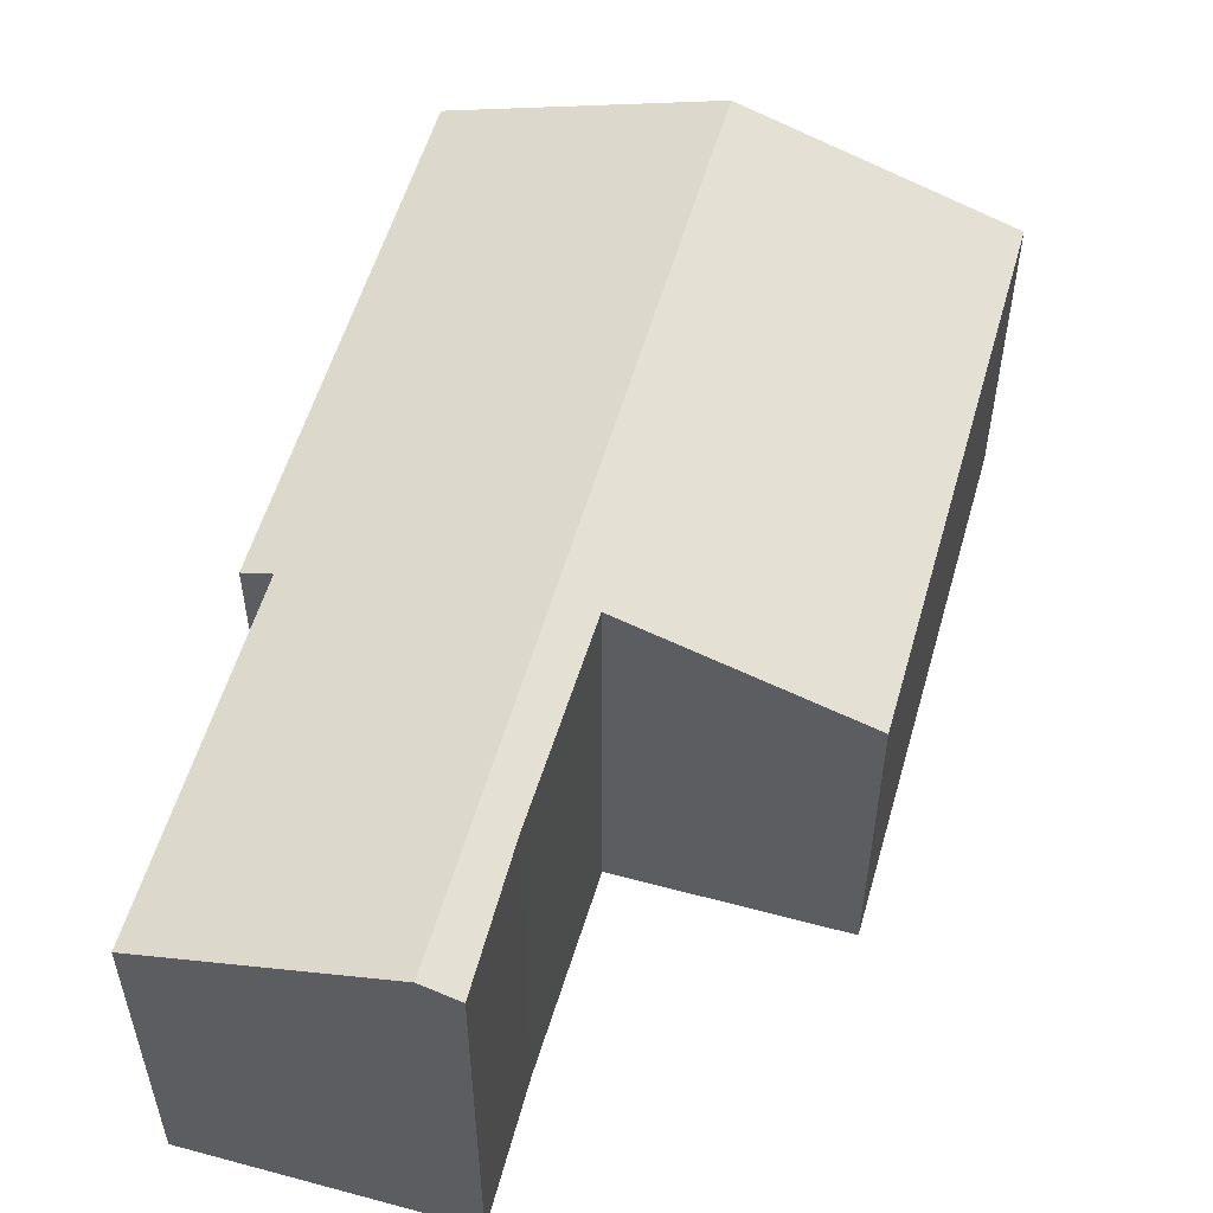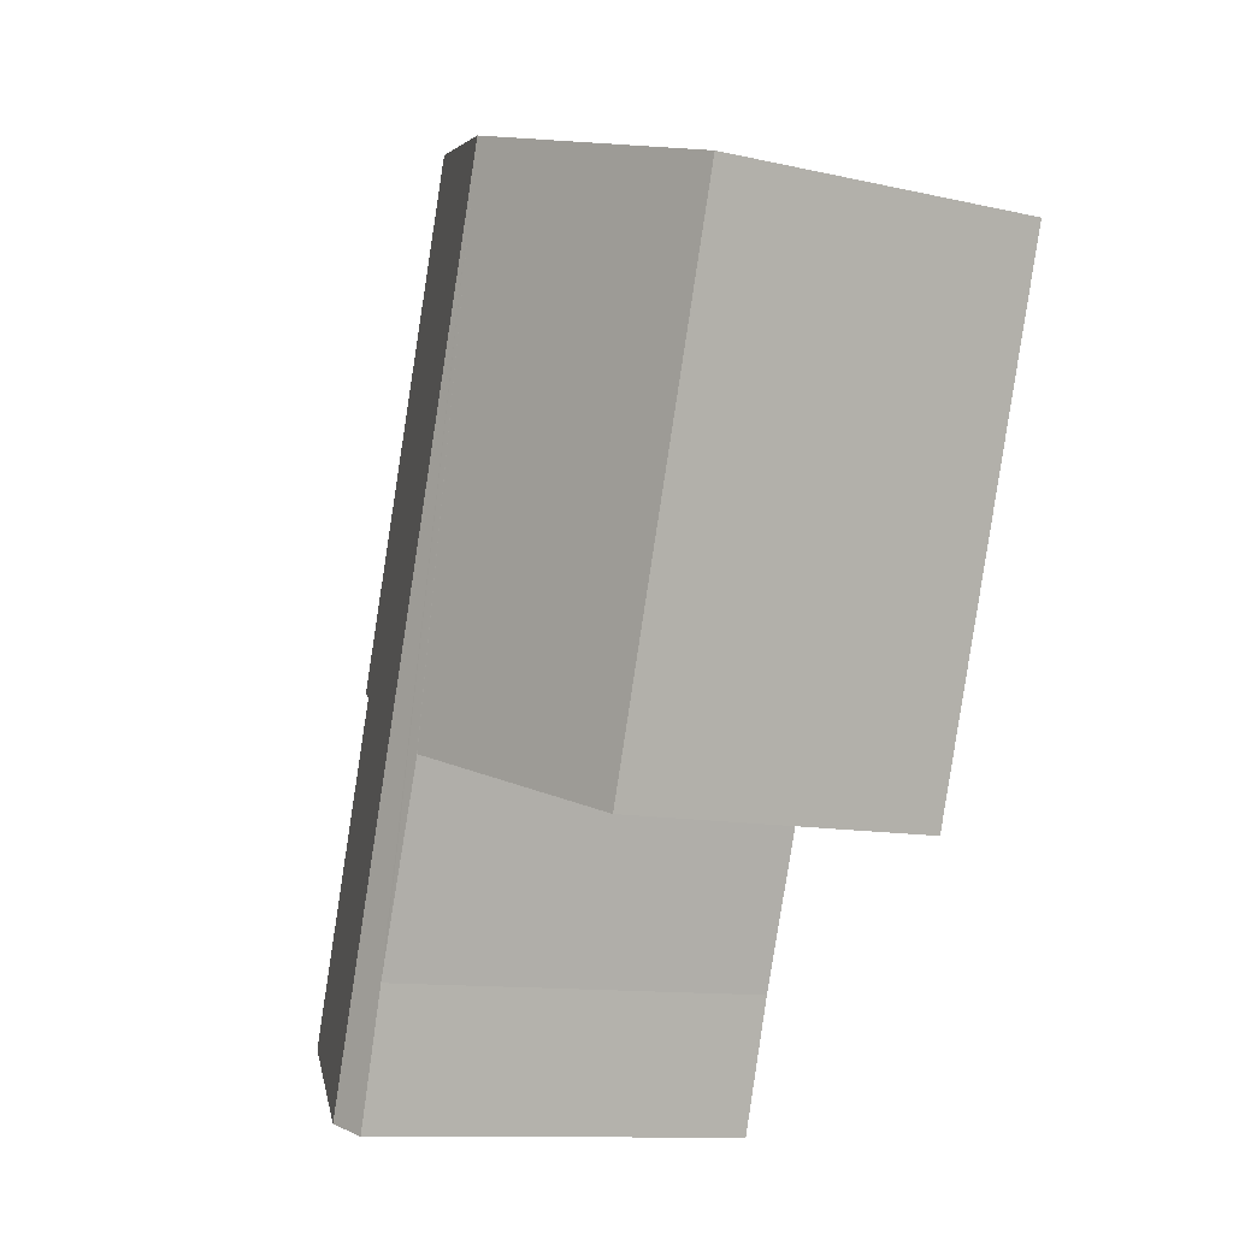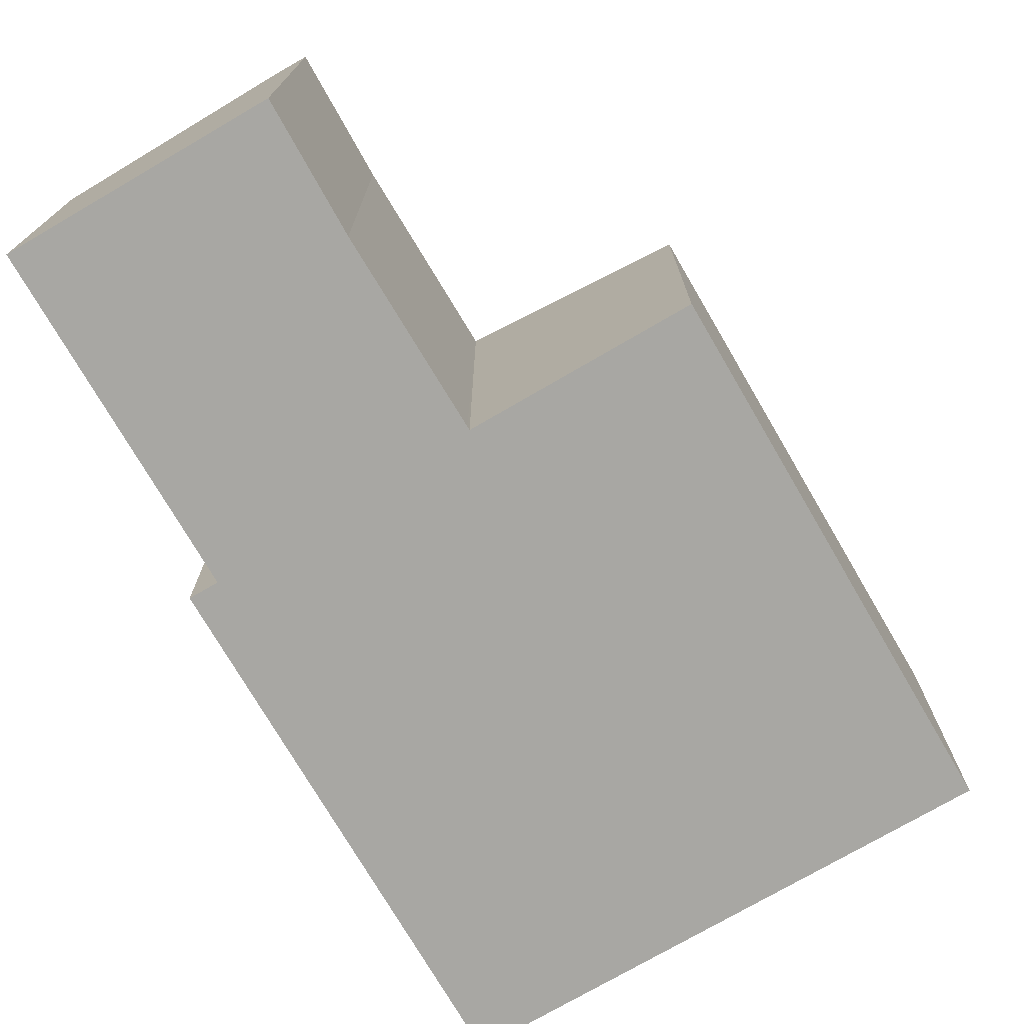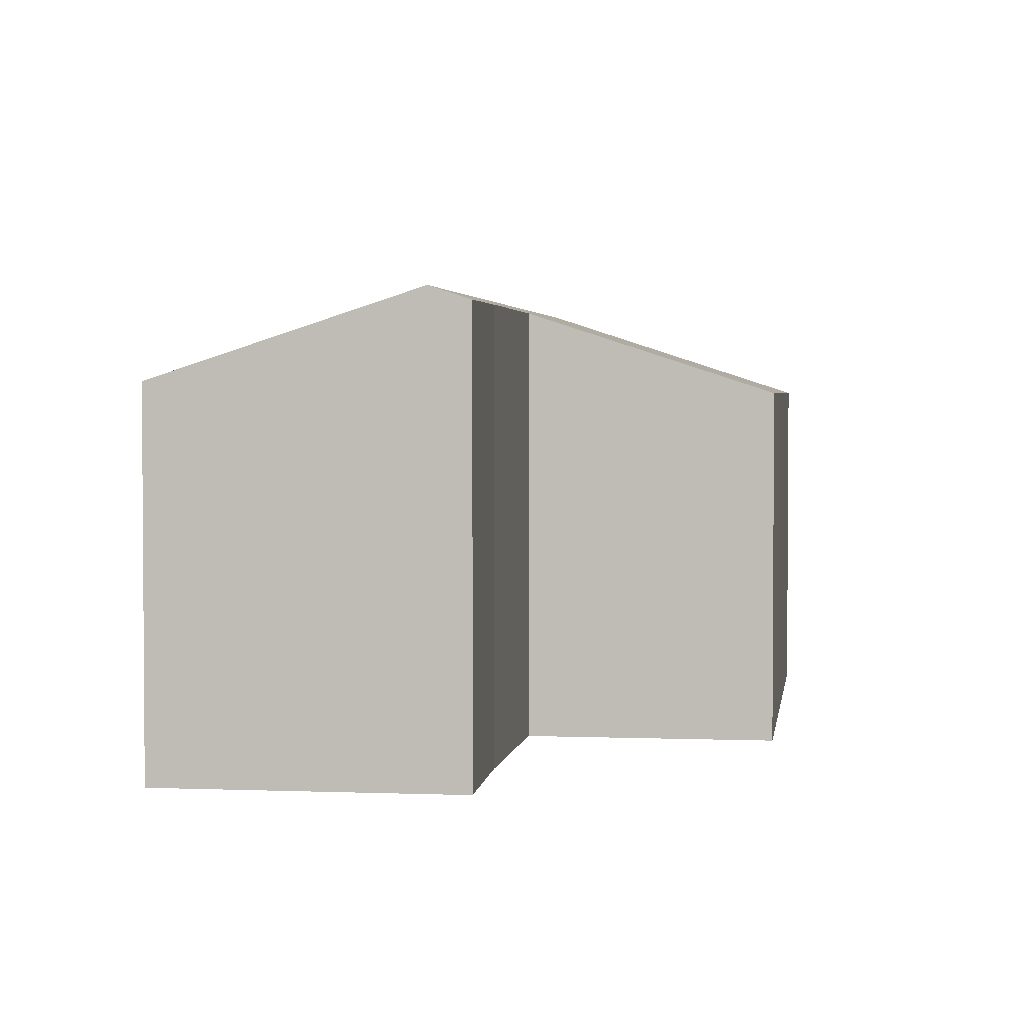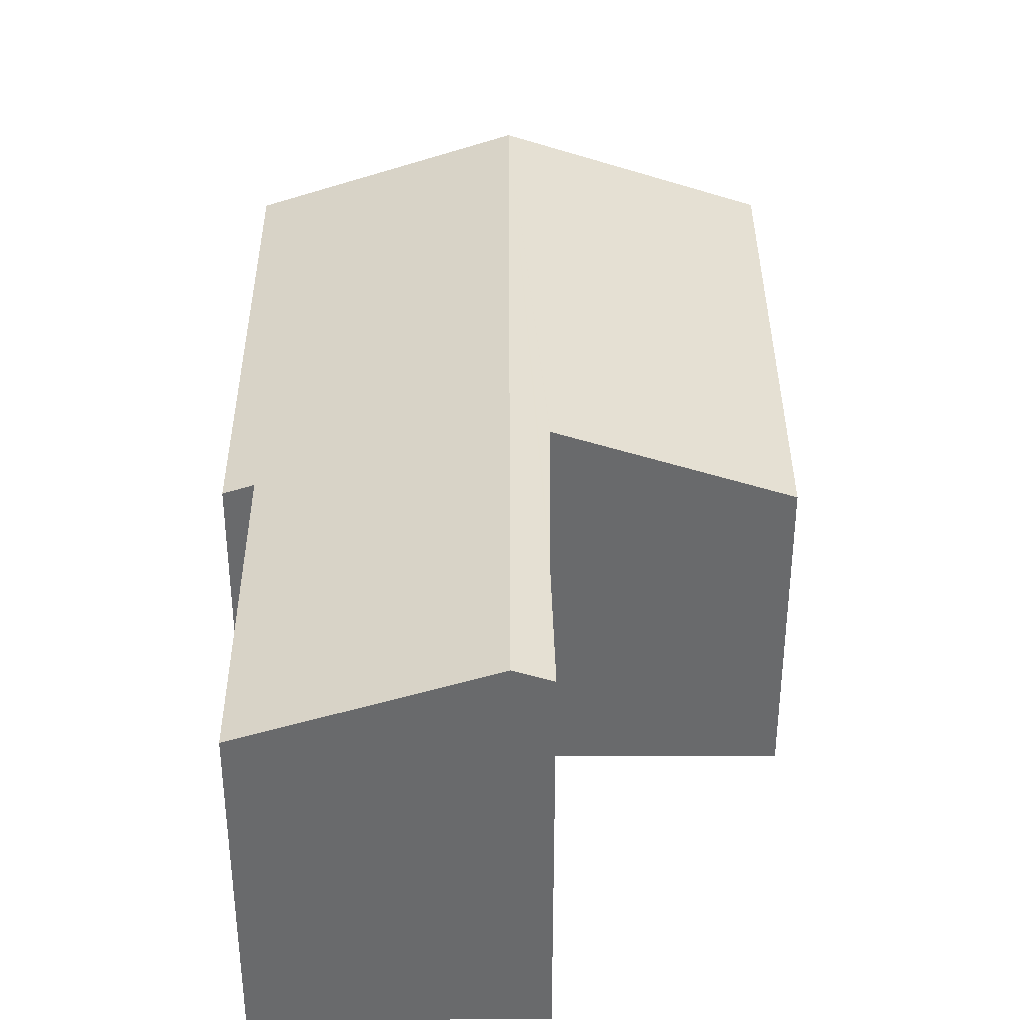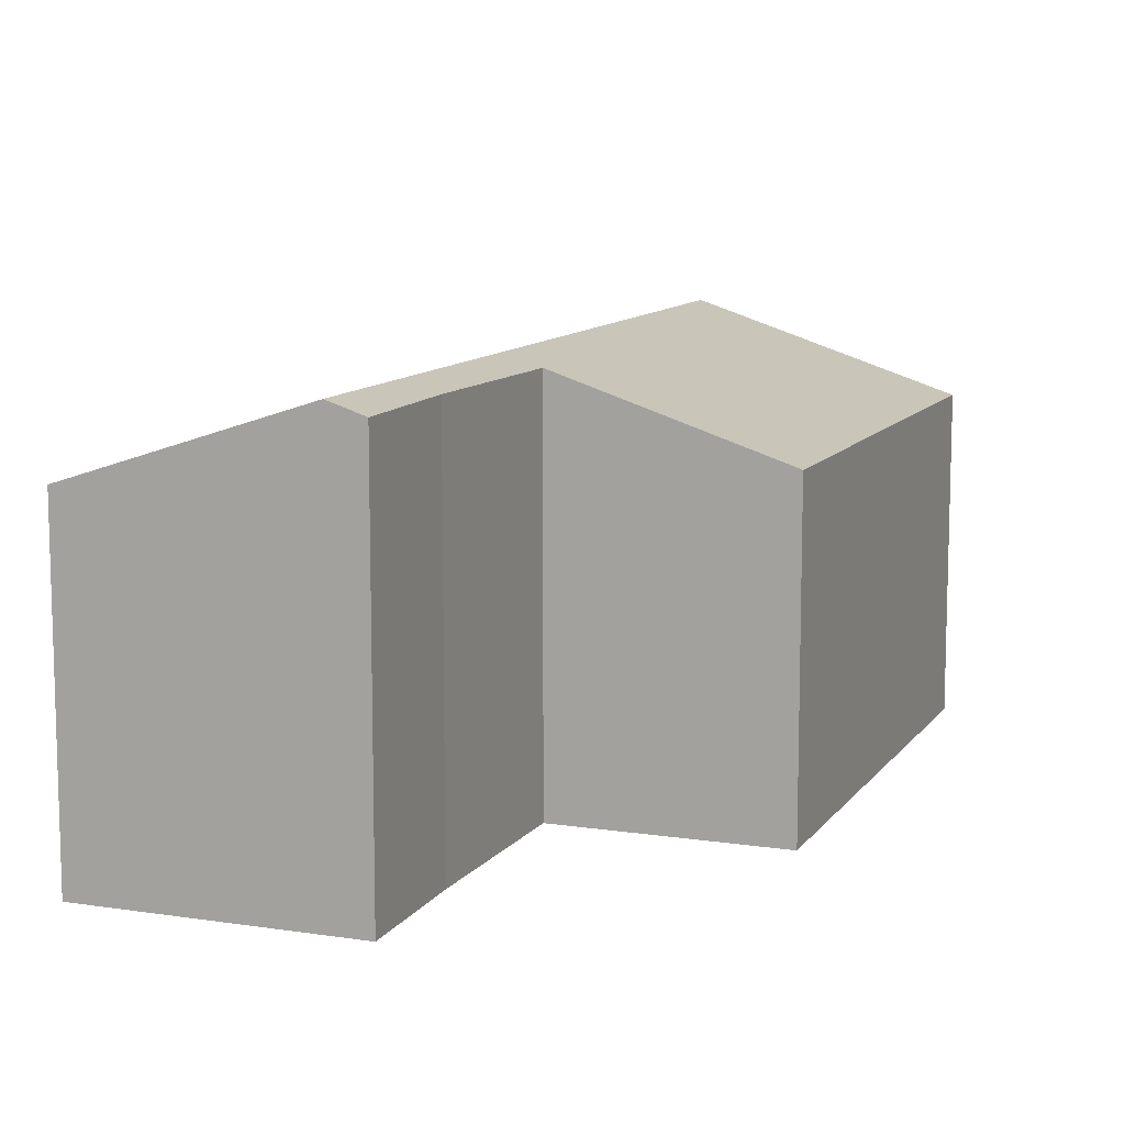
<metadata>
{"format":"obj","ext":"obj","renderer":"f3d","projection":"perspective","resolution":1024,"background":"white","views":[{"elev":55.2,"azim":177.7,"up":"+Y"},{"elev":-11.2,"azim":-118.9,"up":"+Z"},{"elev":-74.4,"azim":-167.9,"up":"+Y"},{"elev":2.8,"azim":169.7,"up":"+Y"},{"elev":37.1,"azim":161.7,"up":"+Y"},{"elev":10.6,"azim":-177.0,"up":"+Y"}]}
</metadata>
<code>
v  6.161 9.992 2.019
v  4.074 7.881 -12.43
v  0 7.881 4.826e-16
v  9.38 9.699 -10.69
v  9.413 9.7 -10.79
v  10.81 9.722 -14.85
v  11.01 9.724 -15.43
v  12.84 9.992 -18.38
v  12 9.702 -18.65
v  10.27 9.992 -10.51
v  18.21 8.121 -16.3
v  18.3 8.121 -16.59
v  15.73 8.121 -8.72
v  15.64 8.121 -8.454
v  12.32 7.881 4.037
v  16.34 7.881 -8.224
v  11.01 9.446e-16 -15.43
v  12 1.142e-15 -18.65
v  10.81 9.094e-16 -14.85
v  9.413 6.606e-16 -10.79
v  9.38 6.548e-16 -10.69
v  4.074 7.612e-16 -12.43
v  0 0 0
v  15.64 5.177e-16 -8.454
v  16.34 5.036e-16 -8.224
v  12.84 1.125e-15 -18.38
v  18.3 1.016e-15 -16.59
v  6.161 -1.236e-16 2.019
v  12.32 -2.472e-16 4.037
v  15.73 5.339e-16 -8.72
v  18.21 9.982e-16 -16.3
g defaultobject
f 1 2 3
f 2 1 4
f 4 1 5
f 5 1 6
f 6 1 7
f 7 8 9
f 8 7 10
f 10 7 1
f 8 11 12
f 11 8 13
f 13 8 10
f 13 10 14
f 14 15 16
f 15 14 10
f 15 10 1
f 9 17 7
f 17 9 18
f 17 6 7
f 6 17 5
f 5 17 4
f 4 17 19
f 4 19 20
f 4 20 21
f 22 3 2
f 3 22 23
f 21 2 4
f 2 21 22
f 16 24 14
f 24 16 25
f 8 18 9
f 18 8 12
f 18 12 26
f 26 12 27
f 23 1 3
f 1 23 15
f 15 23 28
f 15 28 29
f 29 16 15
f 16 29 25
f 24 13 14
f 13 24 11
f 11 24 30
f 11 30 12
f 12 30 31
f 12 31 27
f 19 24 20
f 24 19 30
f 30 19 31
f 31 19 17
f 31 17 18
f 31 18 26
f 31 26 27
f 22 28 23
f 28 22 29
f 29 22 24
f 29 24 25
f 24 22 21
f 24 21 20

</code>
